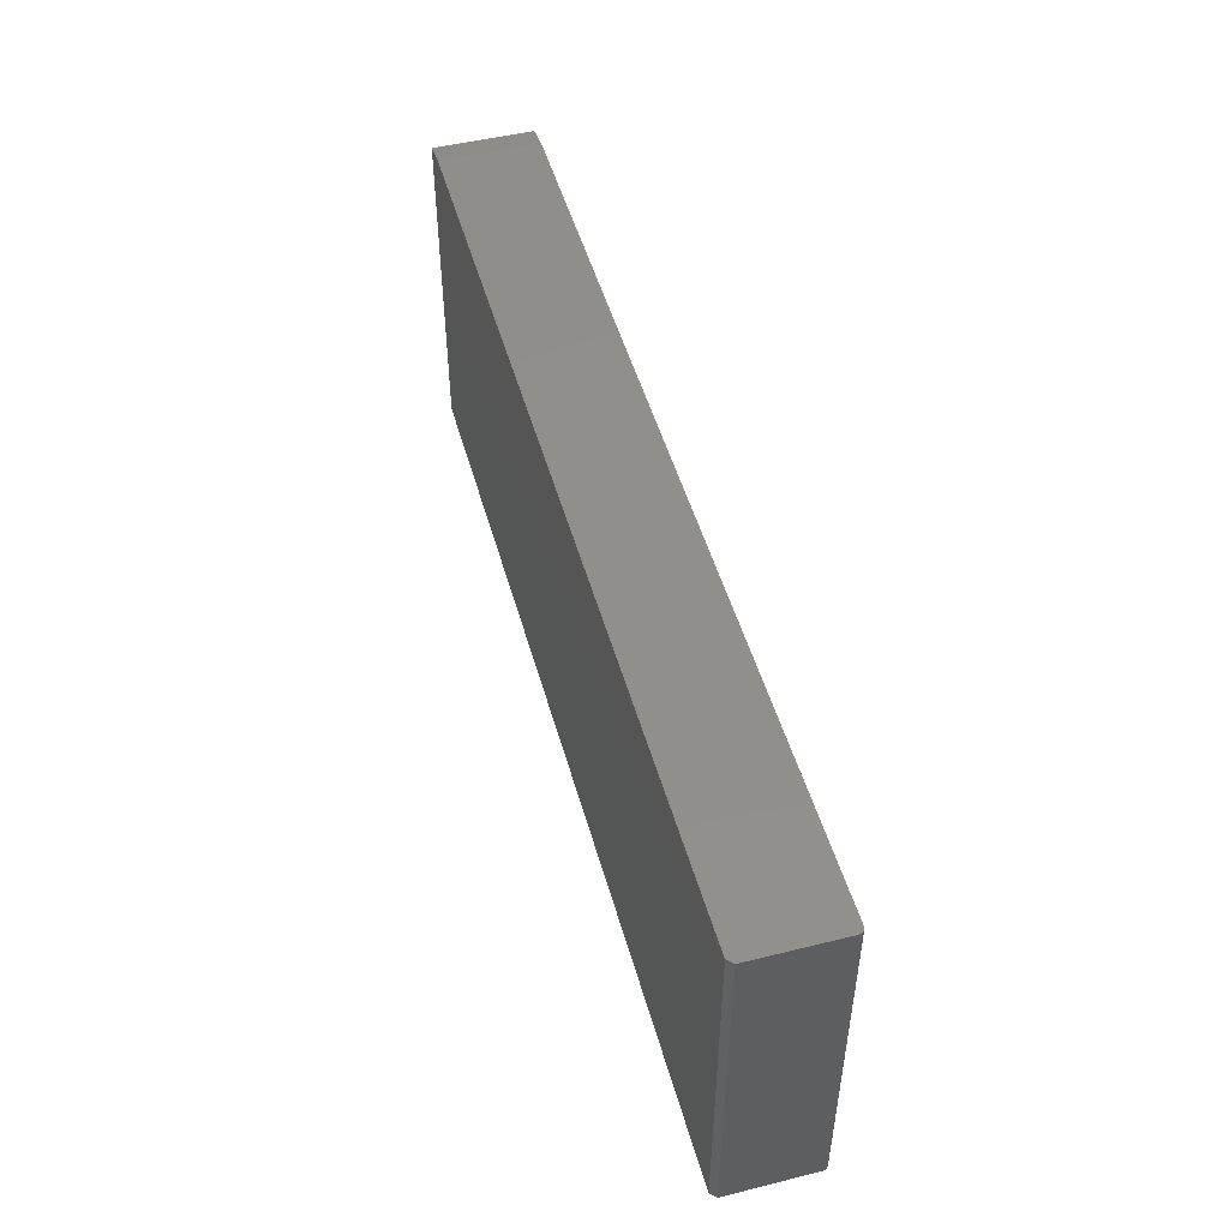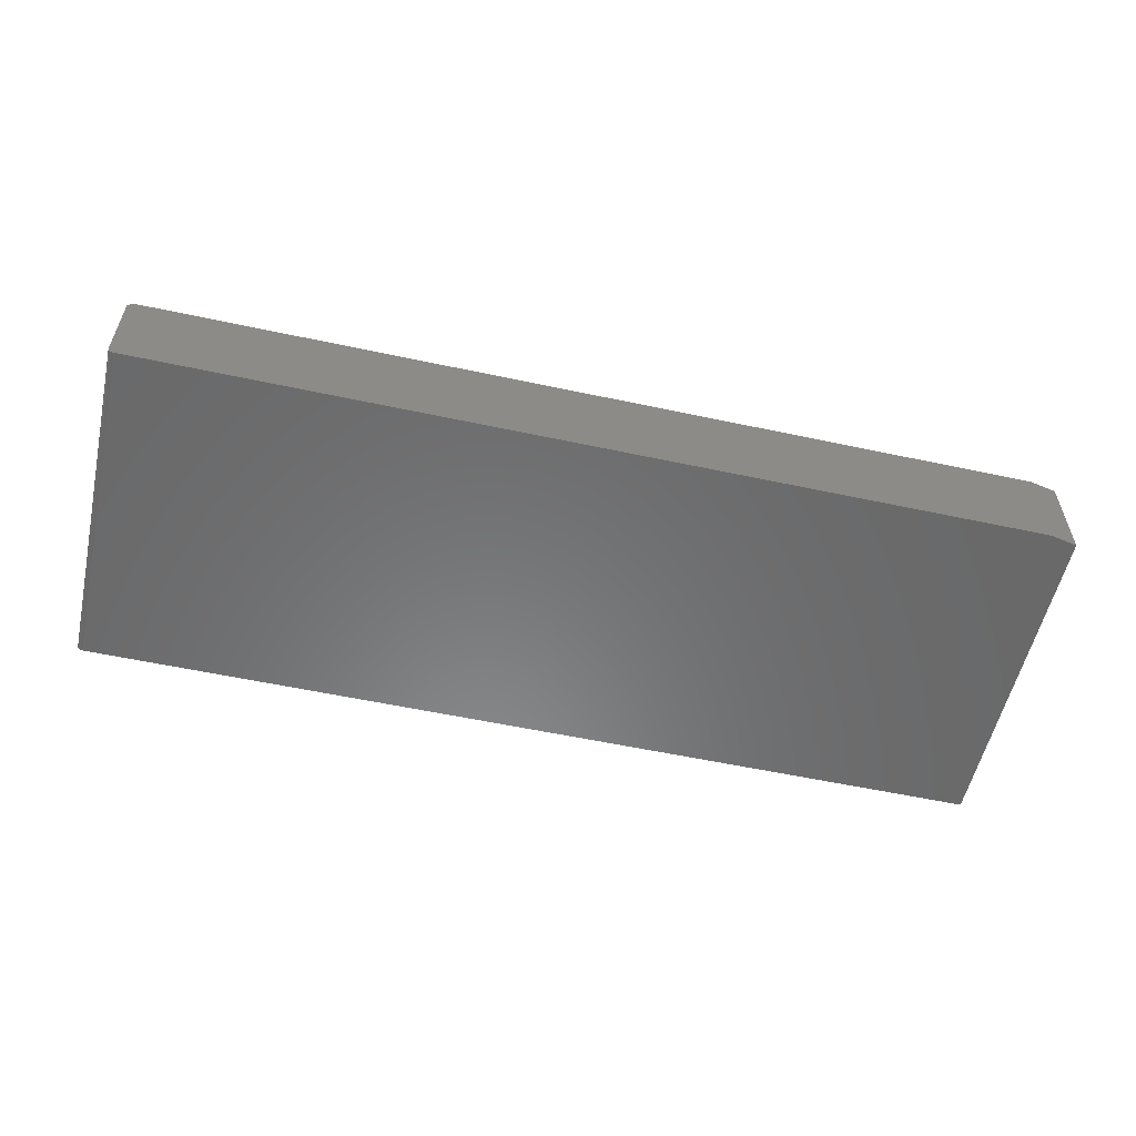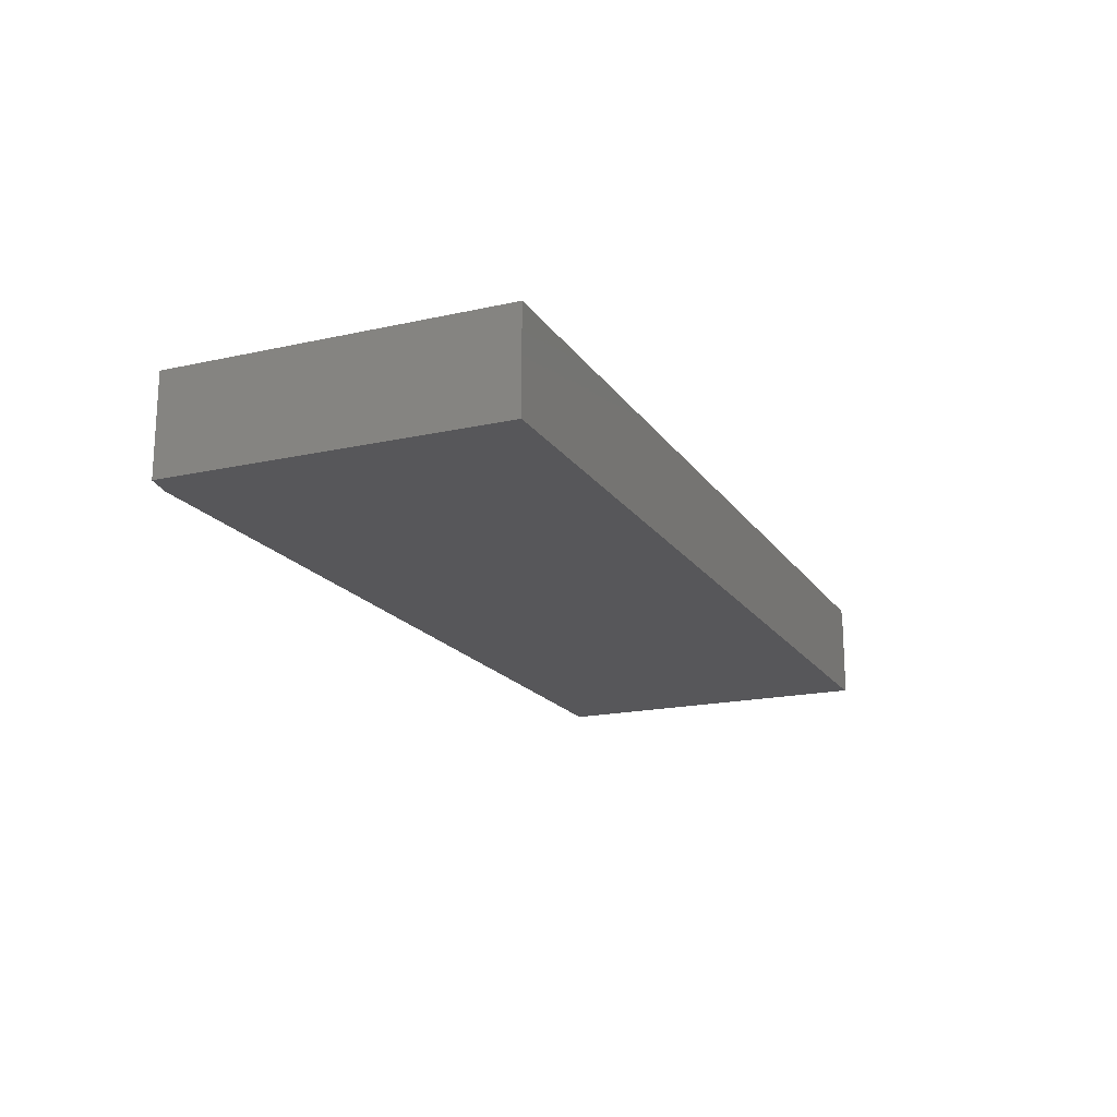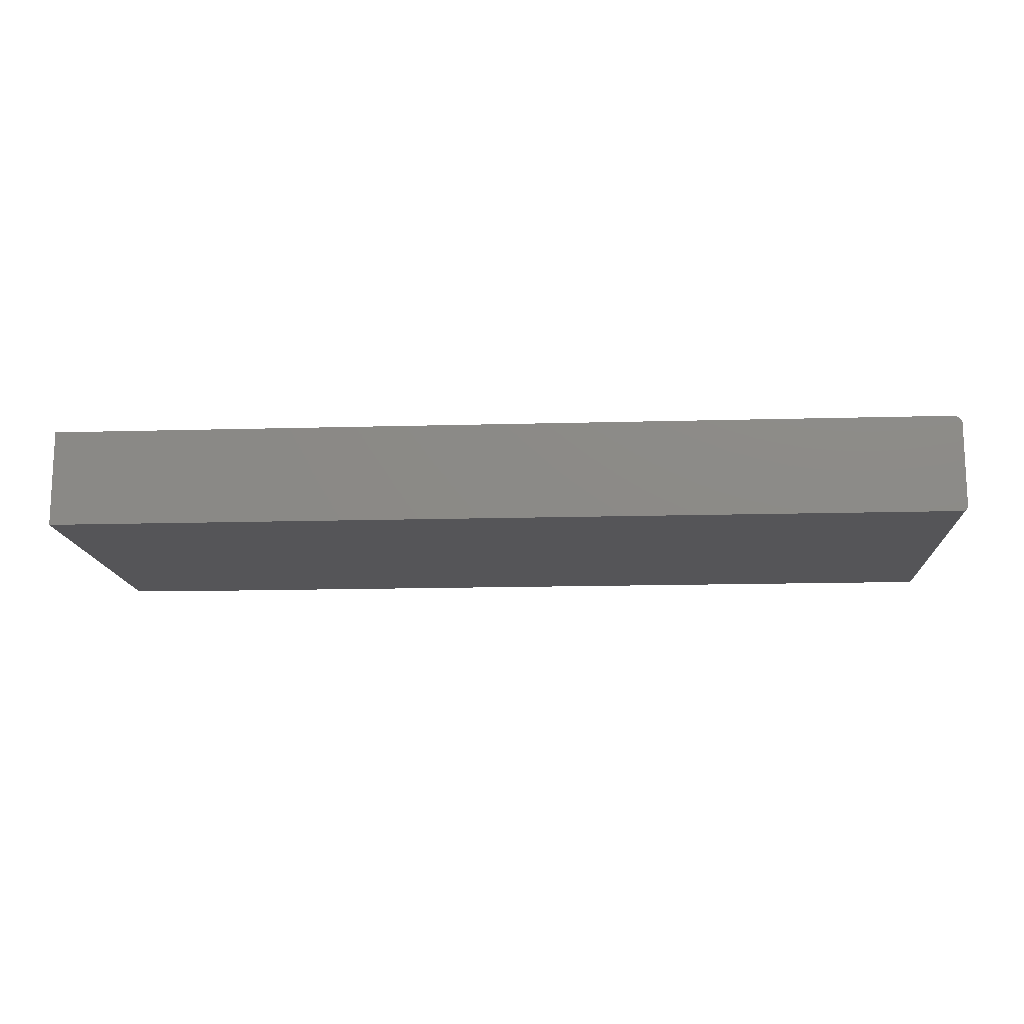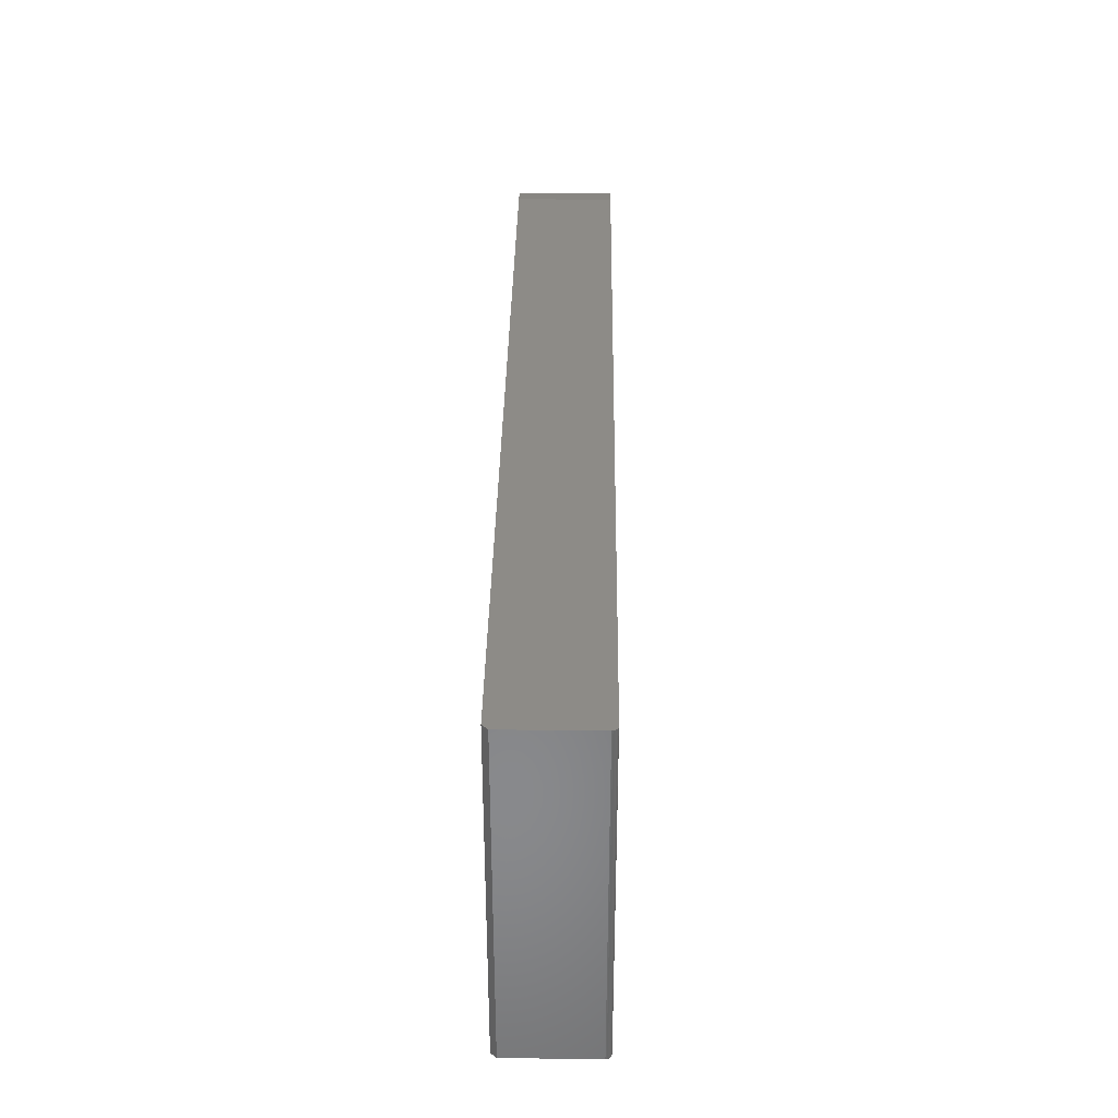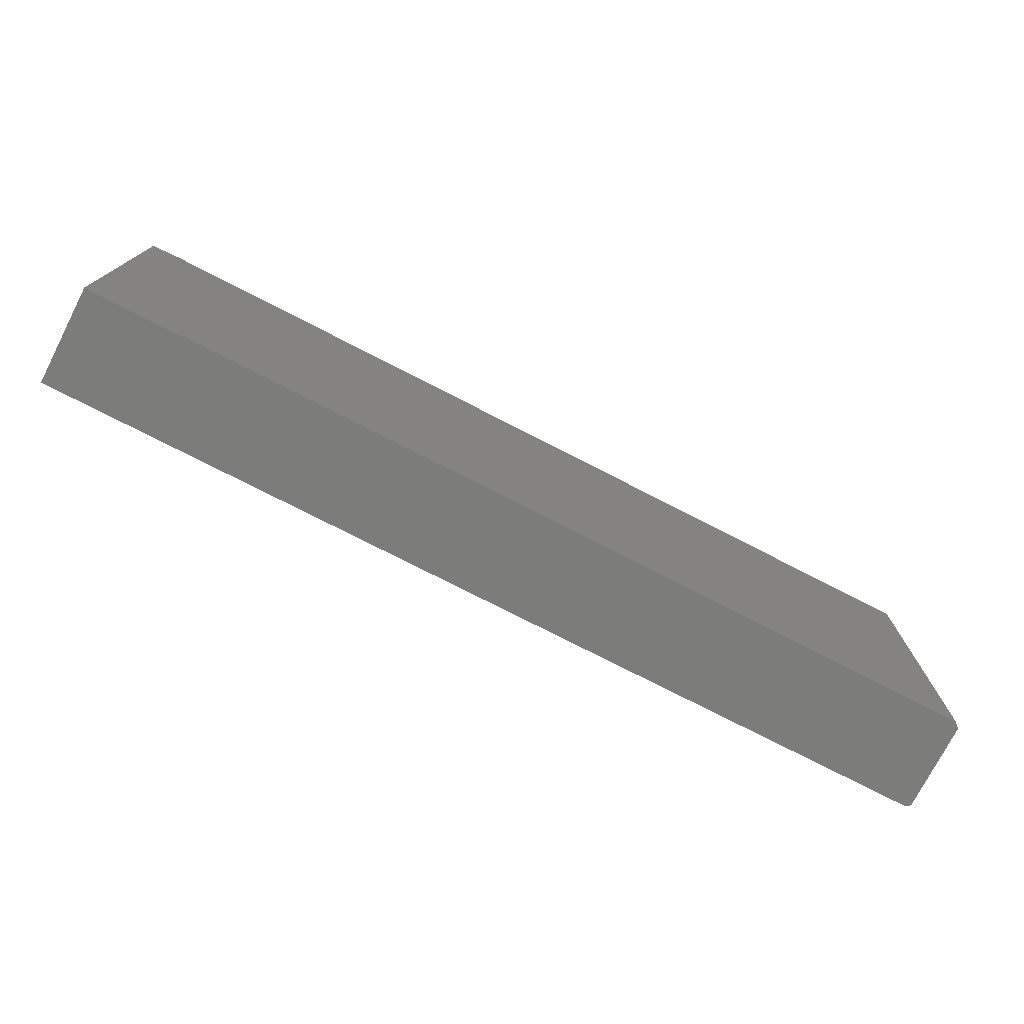
<metadata>
{"format":"stl","ext":"stl","renderer":"f3d","projection":"perspective","resolution":1024,"background":"white","views":[{"elev":49.0,"azim":74.6,"up":"+Y"},{"elev":-56.0,"azim":167.3,"up":"+Z"},{"elev":-18.1,"azim":-66.5,"up":"+Z"},{"elev":-14.2,"azim":3.6,"up":"+Z"},{"elev":34.5,"azim":90.8,"up":"+Y"},{"elev":-75.4,"azim":-27.2,"up":"+Y"}]}
</metadata>
<code>
# stl→obj: 28 verts, 52 faces
v 0.7422 0.1974 0
v 0.7465 0.1974 0.001317
v 0.7437 0.1974 0.0001501
v 0.7452 0.1974 0.0005947
v 0.7487 0.1974 0.003472
v 0.75 0.1974 0.1328
v 0.75 0.1974 0.007812
v 0.7498 0.1974 0.006288
v 0.7494 0.1974 0.004823
v 0.7422 0.1974 0.1406
v 0.7477 0.1974 0.002288
v -0.5312 0.1974 0
v -0.5312 0.1974 0.1406
v -0.5703 -0.2891 0.1406
v 0.7422 -0.2891 0.1406
v -0.5703 0.1896 0.1406
v -0.5703 0.1896 0
v 0.7422 -0.2891 0
v -0.5703 -0.2891 0
v 0.75 -0.2891 0.1328
v 0.75 -0.2891 0.007812
v 0.7437 -0.2891 0.0001501
v 0.7452 -0.2891 0.0005947
v 0.7465 -0.2891 0.001317
v 0.7477 -0.2891 0.002288
v 0.7487 -0.2891 0.003472
v 0.7494 -0.2891 0.004823
v 0.7498 -0.2891 0.006288
f 1 2 3
f 2 4 3
f 5 6 7
f 5 7 8
f 5 8 9
f 10 6 5
f 10 5 11
f 10 11 2
f 10 2 1
f 10 1 12
f 10 12 13
f 14 15 16
f 16 15 10
f 16 10 13
f 12 1 17
f 17 1 18
f 17 18 19
f 16 17 14
f 14 17 19
f 13 12 16
f 16 12 17
f 20 21 6
f 6 21 7
f 22 23 24
f 15 14 19
f 15 19 18
f 15 18 22
f 15 22 24
f 15 24 25
f 15 25 26
f 15 26 27
f 15 27 28
f 15 28 21
f 15 21 20
f 15 20 10
f 10 20 6
f 18 1 22
f 22 1 3
f 22 3 23
f 23 3 4
f 23 4 24
f 24 4 2
f 24 2 25
f 25 2 11
f 25 11 26
f 26 11 5
f 26 5 27
f 27 5 9
f 27 9 28
f 28 9 8
f 28 8 21
f 21 8 7

</code>
